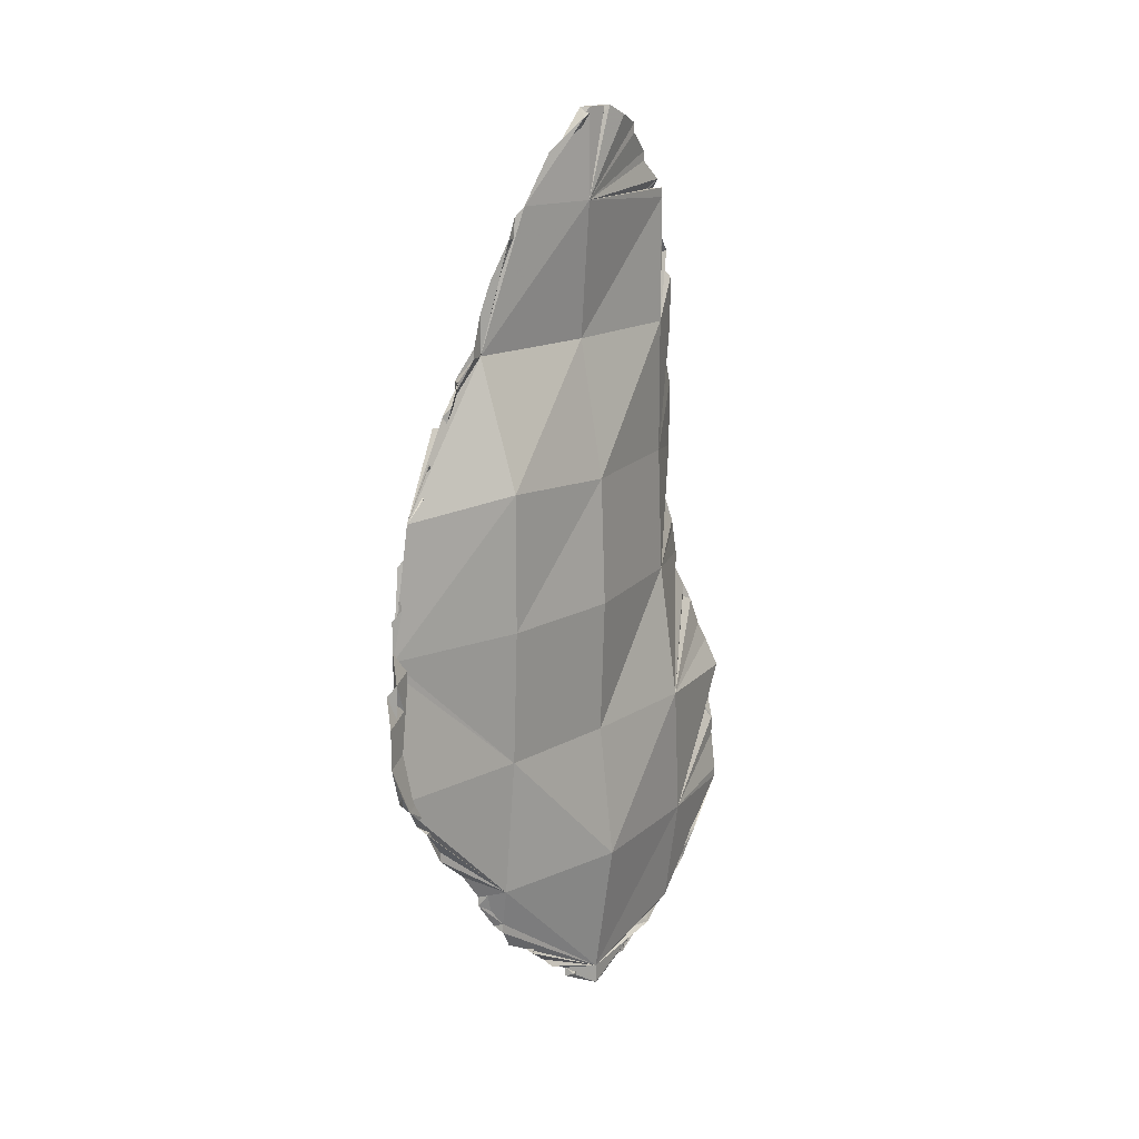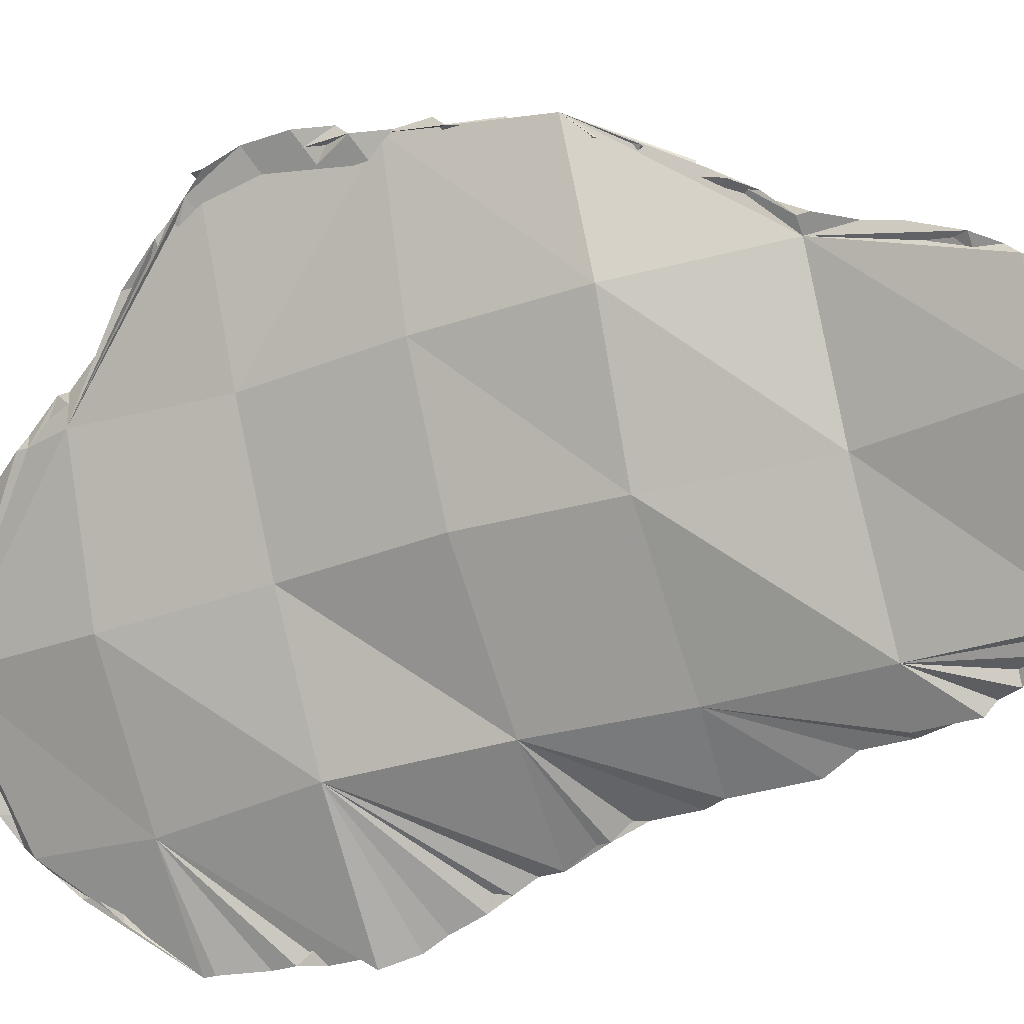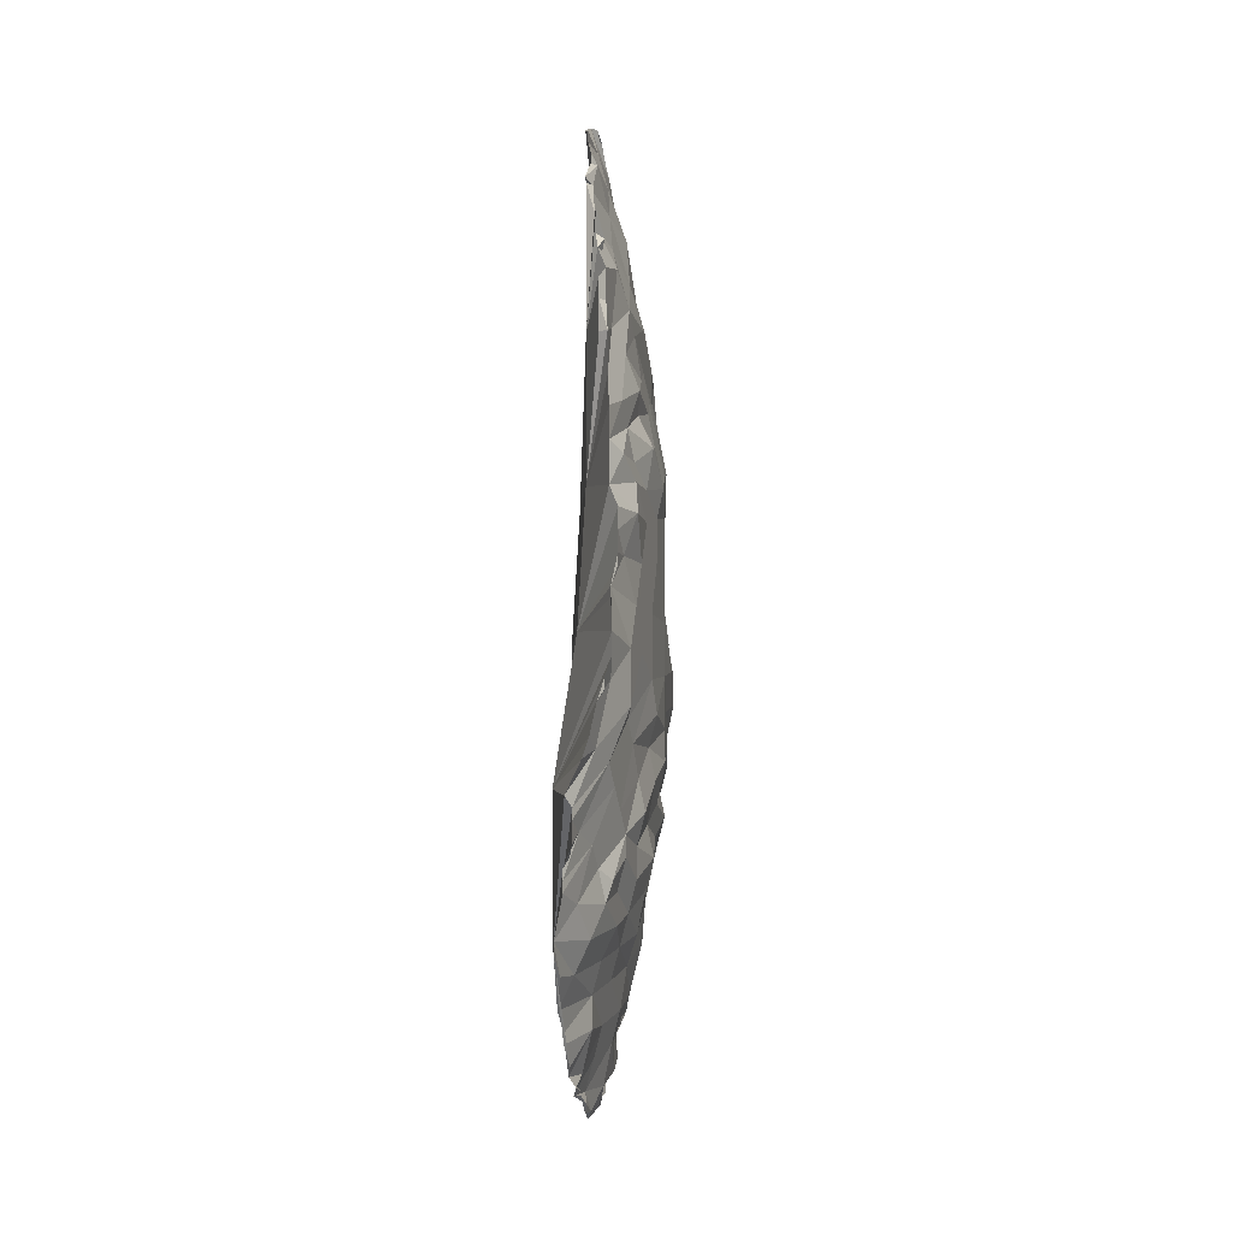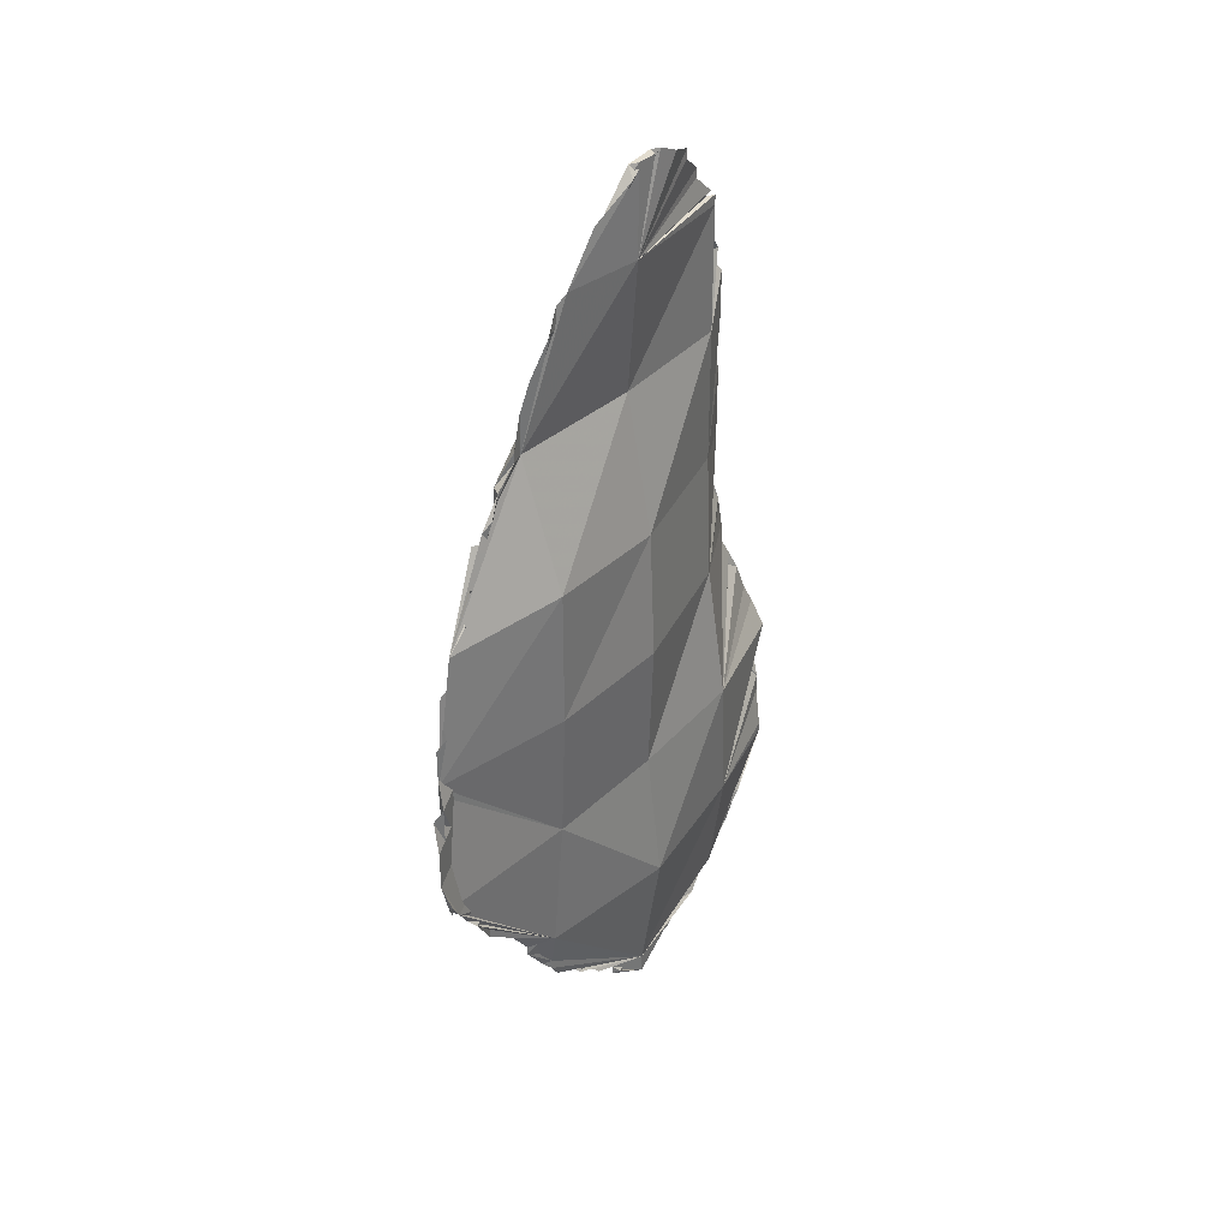
<metadata>
{"format":"obj","ext":"obj","renderer":"f3d","projection":"perspective","resolution":1024,"background":"white","views":[{"elev":16.0,"azim":-112.3,"up":"+Z"},{"elev":-29.0,"azim":-62.5,"up":"+Y"},{"elev":-6.4,"azim":39.3,"up":"+Z"},{"elev":35.6,"azim":-114.8,"up":"+Z"}]}
</metadata>
<code>
o Mesh 0
v 0.131 0.581 -0.031
v 0.138 0.573 -0.031
v 0.138 0.573 -0.03
v 0.139 0.573 -0.026
v 0.139 0.573 -0.025
v 0.139 0.573 -0.024
v 0.14 0.573 -0.022
v 0.14 0.573 -0.021
v 0.14 0.573 -0.02
v 0.14 0.573 -0.019
v 0.14 0.572 -0.018
v 0.13 0.582 -0.017
v 0.132 0.582 -0.042
v 0.133 0.581 -0.041
v 0.134 0.579 -0.039
v 0.134 0.579 -0.038
v 0.135 0.577 -0.036
v 0.137 0.575 -0.033
v 0.122 0.593 -0.031
v 0.141 0.573 -0.015
v 0.141 0.574 -0.013
v 0.141 0.575 -0.01
v 0.141 0.576 -0.009
v 0.124 0.594 -0.045
v 0.13 0.586 -0.044
v 0.13 0.585 -0.044
v 0.132 0.583 -0.043
v 0.123 0.594 -0.017
v 0.141 0.576 -0.008
v 0.141 0.577 -0.006
v 0.141 0.577 -0.004
v 0.132 0.583 -0.003
v 0.124 0.594 -0.047
v 0.125 0.593 -0.047
v 0.127 0.591 -0.046
v 0.128 0.589 -0.046
v 0.129 0.588 -0.045
v 0.117 0.606 -0.017
v 0.117 0.607 -0.031
v 0.14 0.578 -0.001
v 0.14 0.578 -0
v 0.14 0.579 0.002
v 0.123 0.598 -0.045
v 0.123 0.597 -0.045
v 0.124 0.596 -0.046
v 0.122 0.594 -0.003
v 0.118 0.607 -0.035
v 0.118 0.607 -0.036
v 0.119 0.606 -0.038
v 0.12 0.604 -0.039
v 0.12 0.603 -0.04
v 0.121 0.602 -0.041
v 0.122 0.601 -0.042
v 0.122 0.6 -0.043
v 0.123 0.598 -0.044
v 0.14 0.579 0.003
v 0.14 0.579 0.005
v 0.14 0.579 0.007
v 0.139 0.579 0.009
v 0.133 0.583 0.01
v 0.111 0.62 -0.017
v 0.116 0.606 -0.003
v 0.117 0.61 -0.031
v 0.117 0.61 -0.032
v 0.118 0.608 -0.035
v 0.139 0.579 0.013
v 0.139 0.579 0.015
v 0.111 0.619 -0.018
v 0.112 0.618 -0.02
v 0.112 0.617 -0.021
v 0.114 0.615 -0.024
v 0.114 0.615 -0.025
v 0.116 0.612 -0.028
v 0.112 0.62 -0.004
v 0.112 0.62 -0.003
v 0.123 0.594 0.01
v 0.139 0.579 0.016
v 0.138 0.58 0.019
v 0.138 0.58 0.023
v 0.137 0.58 0.023
v 0.133 0.583 0.024
v 0.111 0.62 -0.005
v 0.111 0.621 -0.006
v 0.11 0.621 -0.009
v 0.11 0.621 -0.01
v 0.11 0.621 -0.012
v 0.11 0.621 -0.013
v 0.11 0.62 -0.016
v 0.11 0.62 -0.017
v 0.116 0.606 0.011
v 0.137 0.58 0.026
v 0.137 0.58 0.028
v 0.113 0.618 0.01
v 0.113 0.618 0.009
v 0.113 0.618 0.008
v 0.113 0.618 0.007
v 0.113 0.619 0.006
v 0.113 0.619 0.004
v 0.112 0.619 0.002
v 0.112 0.62 0.001
v 0.112 0.62 -0
v 0.112 0.62 -0.002
v 0.126 0.595 0.024
v 0.137 0.581 0.029
v 0.136 0.581 0.031
v 0.136 0.582 0.032
v 0.135 0.582 0.035
v 0.134 0.583 0.035
v 0.133 0.583 0.037
v 0.12 0.608 0.024
v 0.117 0.613 0.019
v 0.117 0.613 0.018
v 0.117 0.614 0.018
v 0.116 0.615 0.015
v 0.115 0.615 0.015
v 0.115 0.616 0.013
v 0.114 0.616 0.012
v 0.114 0.617 0.011
v 0.119 0.609 0.024
v 0.118 0.611 0.022
v 0.117 0.612 0.02
v 0.124 0.595 0.038
v 0.133 0.583 0.038
v 0.12 0.608 0.028
v 0.119 0.609 0.025
v 0.121 0.603 0.038
v 0.121 0.604 0.037
v 0.12 0.605 0.035
v 0.12 0.606 0.033
v 0.12 0.607 0.031
v 0.133 0.584 0.038
v 0.132 0.584 0.039
v 0.131 0.586 0.041
v 0.131 0.586 0.042
v 0.129 0.588 0.044
v 0.129 0.588 0.045
v 0.124 0.595 0.047
v 0.124 0.596 0.047
v 0.123 0.596 0.046
v 0.122 0.6 0.043
v 0.127 0.59 0.046
v 0.126 0.592 0.047
v 0.126 0.593 0.047
v 0.125 0.593 0.047
v 0.119 0.612 -0.013
v 0.119 0.612 -0.01
v 0.12 0.61 -0.012
v 0.121 0.609 -0.015
v 0.117 0.614 -0.01
v 0.122 0.608 -0.01
v 0.122 0.608 -0.013
v 0.12 0.61 -0.017
v 0.117 0.613 -0.014
v 0.118 0.613 -0.007
v 0.121 0.609 -0.007
v 0.125 0.605 -0.014
v 0.123 0.606 -0.019
v 0.115 0.616 -0.011
v 0.115 0.616 -0.007
v 0.125 0.605 -0.011
v 0.125 0.606 -0.008
v 0.124 0.605 -0.017
v 0.118 0.611 -0.018
v 0.121 0.608 -0.021
v 0.115 0.615 -0.015
v 0.117 0.615 -0.004
v 0.12 0.611 -0.004
v 0.124 0.607 -0.005
v 0.128 0.601 -0.013
v 0.127 0.601 -0.016
v 0.126 0.602 -0.022
v 0.124 0.603 -0.025
v 0.112 0.619 -0.012
v 0.112 0.619 -0.008
v 0.113 0.618 -0.004
v 0.128 0.601 -0.009
v 0.128 0.602 -0.005
v 0.127 0.602 -0.019
v 0.116 0.613 -0.02
v 0.119 0.609 -0.023
v 0.122 0.605 -0.027
v 0.113 0.617 -0.017
v 0.115 0.617 -0.001
v 0.119 0.613 -0.001
v 0.122 0.608 -0.001
v 0.126 0.603 -0.001
v 0.131 0.597 -0.014
v 0.131 0.597 -0.011
v 0.13 0.597 -0.018
v 0.129 0.598 -0.021
v 0.127 0.599 -0.027
v 0.125 0.601 -0.031
v 0.131 0.597 -0.006
v 0.131 0.597 -0.001
v 0.114 0.615 -0.021
v 0.117 0.612 -0.024
v 0.119 0.608 -0.028
v 0.128 0.598 -0.024
v 0.121 0.605 -0.031
v 0.113 0.619 0.001
v 0.117 0.615 0.002
v 0.12 0.611 0.002
v 0.123 0.607 0.003
v 0.126 0.603 0.004
v 0.133 0.593 -0.016
v 0.133 0.592 -0.013
v 0.134 0.592 -0.01
v 0.132 0.593 -0.02
v 0.132 0.594 -0.023
v 0.131 0.594 -0.026
v 0.128 0.595 -0.033
v 0.122 0.603 -0.035
v 0.135 0.59 -0.007
v 0.131 0.597 0.005
v 0.117 0.609 -0.031
v 0.13 0.594 -0.03
v 0.125 0.599 -0.036
v 0.114 0.617 0.004
v 0.117 0.614 0.005
v 0.12 0.611 0.006
v 0.122 0.608 0.008
v 0.135 0.59 -0.001
v 0.127 0.602 0.007
v 0.134 0.592 0.004
v 0.135 0.589 -0.019
v 0.135 0.588 -0.016
v 0.136 0.586 -0.013
v 0.134 0.589 -0.022
v 0.134 0.589 -0.025
v 0.133 0.589 -0.028
v 0.132 0.589 -0.031
v 0.128 0.594 -0.037
v 0.121 0.602 -0.039
v 0.123 0.607 0.01
v 0.137 0.586 -0.005
v 0.131 0.597 0.009
v 0.134 0.592 0.008
v 0.137 0.584 -0.011
v 0.131 0.589 -0.034
v 0.124 0.598 -0.04
v 0.114 0.617 0.008
v 0.116 0.615 0.009
v 0.118 0.613 0.011
v 0.119 0.611 0.013
v 0.138 0.584 -0.001
v 0.137 0.586 0.003
v 0.128 0.601 0.011
v 0.136 0.588 0.007
v 0.136 0.585 -0.021
v 0.137 0.583 -0.019
v 0.138 0.581 -0.017
v 0.136 0.585 -0.023
v 0.135 0.585 -0.026
v 0.135 0.585 -0.029
v 0.134 0.584 -0.032
v 0.127 0.594 -0.04
v 0.13 0.589 -0.038
v 0.121 0.609 0.015
v 0.139 0.582 -0.01
v 0.139 0.582 -0.005
v 0.131 0.597 0.013
v 0.134 0.593 0.011
v 0.124 0.605 0.013
v 0.136 0.588 0.01
v 0.139 0.579 -0.015
v 0.133 0.584 -0.035
v 0.124 0.598 -0.043
v 0.117 0.613 0.017
v 0.139 0.581 0.003
v 0.139 0.583 0.007
v 0.128 0.601 0.014
v 0.138 0.584 0.01
v 0.137 0.582 -0.025
v 0.137 0.58 -0.024
v 0.138 0.578 -0.022
v 0.139 0.575 -0.021
v 0.137 0.581 -0.027
v 0.137 0.579 -0.03
v 0.136 0.578 -0.033
v 0.126 0.594 -0.044
v 0.129 0.589 -0.041
v 0.133 0.584 -0.038
v 0.119 0.611 0.019
v 0.122 0.608 0.017
v 0.14 0.576 -0.014
v 0.14 0.578 -0.008
v 0.131 0.596 0.016
v 0.133 0.593 0.015
v 0.136 0.589 0.014
v 0.125 0.605 0.015
v 0.137 0.585 0.012
v 0.128 0.589 -0.044
v 0.131 0.585 -0.042
v 0.128 0.6 0.017
v 0.139 0.581 0.012
v 0.138 0.576 -0.027
v 0.119 0.611 0.022
v 0.12 0.61 0.02
v 0.125 0.604 0.018
v 0.13 0.596 0.02
v 0.133 0.592 0.018
v 0.135 0.588 0.017
v 0.137 0.584 0.015
v 0.122 0.607 0.019
v 0.127 0.6 0.021
v 0.121 0.608 0.025
v 0.121 0.607 0.022
v 0.124 0.604 0.022
v 0.13 0.595 0.023
v 0.133 0.591 0.021
v 0.136 0.587 0.019
v 0.138 0.582 0.017
v 0.127 0.6 0.024
v 0.124 0.604 0.025
v 0.123 0.604 0.028
v 0.13 0.595 0.027
v 0.133 0.59 0.025
v 0.136 0.585 0.022
v 0.122 0.604 0.031
v 0.127 0.599 0.028
v 0.126 0.599 0.031
v 0.134 0.588 0.027
v 0.136 0.583 0.024
v 0.121 0.604 0.035
v 0.125 0.599 0.035
v 0.13 0.593 0.031
v 0.128 0.595 0.036
v 0.132 0.588 0.033
v 0.135 0.585 0.03
v 0.137 0.581 0.026
v 0.123 0.6 0.039
v 0.126 0.595 0.04
v 0.13 0.59 0.037
v 0.129 0.591 0.04
v 0.134 0.583 0.034
v 0.132 0.585 0.038
v 0.125 0.596 0.043
v 0.127 0.592 0.044
v 0.131 0.587 0.041
f 212 199 192
f 87 68 88
f 100 200 101
f 201 183 200
f 202 184 201
f 203 185 202
f 204 186 203
f 193 194 213
f 214 194 204
f 189 205 208
f 187 206 205
f 188 207 206
f 193 213 207
f 208 209 190
f 69 68 195 70
f 195 196 72
f 196 197 73
f 197 199 215
f 209 210 198
f 210 216 191
f 211 191 216
f 217 192 211
f 212 192 217
f 65 199 212
f 88 68 61 89
f 99 200 100
f 218 201 200
f 219 202 201
f 220 203 202
f 221 204 203
f 213 194 222
f 214 204 223
f 224 194 214
f 208 205 225
f 205 206 226
f 206 207 227
f 227 207 213
f 228 209 208
f 70 195 72 71
f 196 73 72
f 197 215 73
f 65 215 199
f 229 210 209
f 230 216 210
f 231 211 216
f 217 211 232
f 233 212 217
f 48 65 212 49
f 98 218 200 99
f 219 201 218
f 220 202 219
f 221 203 220
f 234 204 221
f 213 222 235
f 224 222 194
f 236 214 223
f 234 223 204
f 237 224 214
f 208 225 228
f 205 226 225
f 206 227 226
f 227 213 238
f 228 229 209
f 73 215 63
f 64 215 65
f 229 230 210
f 230 231 216
f 231 239 211
f 240 217 232
f 232 211 239
f 233 217 240
f 49 212 233 50
f 65 48 47
f 97 218 98
f 241 219 218
f 242 220 219
f 243 221 220
f 244 234 221
f 238 213 235
f 235 222 245
f 246 222 224
f 236 223 247
f 237 214 236
f 247 223 234
f 248 224 237
f 228 225 249
f 249 225 226
f 250 226 227
f 251 227 238
f 252 229 228
f 63 215 64
f 253 230 229
f 254 231 230
f 255 239 231
f 240 232 256
f 232 239 257
f 52 233 240 53
f 50 233 51
f 96 241 218 97
f 242 219 241
f 243 220 242
f 244 221 243
f 258 234 244
f 238 235 259
f 235 245 260
f 246 245 222
f 248 246 224
f 261 236 247
f 262 237 236
f 247 234 263
f 264 248 237
f 228 249 252
f 249 226 250
f 250 227 251
f 251 238 265
f 252 253 229
f 253 254 230
f 254 255 231
f 255 266 239
f 267 240 256
f 256 232 257
f 257 239 266
f 51 233 52
f 53 240 267 54
f 95 241 96
f 118 242 241 94 93
f 116 243 242 117
f 114 244 243
f 268 258 244
f 258 263 234
f 265 238 259
f 259 235 260
f 260 245 41
f 269 245 246
f 270 246 248
f 261 247 271
f 262 236 261
f 264 237 262
f 271 247 263
f 272 248 264
f 273 252 249
f 274 249 250
f 275 250 251
f 276 251 265
f 273 253 252
f 277 254 253
f 278 255 254
f 279 266 255
f 267 256 280
f 256 257 281
f 257 266 282
f 54 267 55
f 94 241 95
f 117 242 118
f 115 114 243 116
f 268 244 114
f 283 258 268
f 284 263 258
f 265 259 285
f 259 260 286
f 31 260 41 40
f 269 41 245
f 270 269 246
f 272 270 248
f 287 261 271
f 288 262 261
f 289 264 262
f 271 263 290
f 291 272 264
f 273 249 274
f 274 250 275
f 275 251 276
f 9 276 265 10
f 273 277 253
f 277 278 254
f 278 279 255
f 17 266 279
f 44 267 280 45
f 292 280 256
f 292 256 281
f 293 281 257
f 293 257 282
f 15 282 266 16
f 55 267 44 43
f 113 268 114
f 268 112 111 121 283
f 283 284 258
f 284 290 263
f 10 265 285 11
f 285 259 286
f 286 260 31 30
f 41 269 56 42
f 57 269 270 58
f 59 270 272
f 287 271 294
f 288 261 287
f 289 262 288
f 291 264 289
f 294 271 290
f 295 272 291
f 274 277 273
f 275 296 274
f 5 275 276 6
f 7 276 9 8
f 296 278 277
f 3 279 278
f 16 266 17
f 17 279 18
f 45 280 34 33
f 35 280 292 36
f 26 292 281
f 26 281 293
f 13 293 282 14
f 14 282 15
f 112 268 113
f 120 297 283 121
f 298 284 283
f 299 290 284
f 11 285 20
f 21 285 286 22
f 29 286 30
f 56 269 57
f 59 58 270
f 295 59 272
f 294 300 287
f 287 301 288
f 288 302 289
f 289 303 291
f 294 290 299
f 295 291 303
f 274 296 277
f 4 296 275 5
f 6 276 7
f 3 278 296
f 18 279 3 2
f 34 280 35
f 36 292 37
f 37 292 26 25
f 26 293 27
f 27 293 13
f 283 297 298
f 298 304 284
f 299 284 304
f 20 285 21
f 22 286 29 23
f 66 59 295
f 294 305 300
f 287 300 301
f 288 301 302
f 289 302 303
f 299 305 294
f 295 303 66
f 3 296 4
f 297 120 119 125 306
f 298 297 307
f 298 307 304
f 304 308 299
f 305 309 300
f 300 310 301
f 301 311 302
f 303 302 311
f 299 308 305
f 66 303 312
f 297 306 307
f 124 306 125
f 304 307 308
f 305 313 309
f 300 309 310
f 301 310 311
f 303 311 312
f 308 313 305
f 66 312 77 67
f 307 306 314
f 124 315 306
f 307 314 308
f 313 316 309
f 309 317 310
f 310 318 311
f 312 311 318
f 308 314 313
f 77 312 78
f 306 315 314
f 124 319 315
f 313 320 316
f 309 316 317
f 310 317 318
f 312 318 78
f 314 320 313
f 314 315 320
f 130 319 124
f 315 319 321
f 321 316 320
f 316 322 317
f 318 317 322
f 78 318 323
f 315 321 320
f 129 324 319 130
f 325 321 319
f 321 326 316
f 316 326 322
f 318 322 323
f 78 323 79
f 128 324 129
f 325 319 324
f 327 321 325
f 327 326 321
f 322 326 328
f 323 322 329
f 79 323 330 91 80
f 331 325 324
f 332 327 325
f 333 326 327
f 322 328 329
f 333 328 326
f 323 329 330
f 127 324 128
f 331 324 127 126
f 332 325 331
f 334 327 332
f 334 333 327
f 329 328 335
f 336 328 333
f 104 330 329 105
f 140 331 126
f 337 332 331
f 338 334 332
f 339 333 334
f 105 329 335 106
f 336 335 328
f 339 336 333
f 330 104 92 91
f 140 337 331
f 338 332 337
f 135 334 338
f 135 339 334
f 106 335 107
f 108 335 336 131 123 109
f 132 336 339 133
f 139 337 140
f 142 338 337 143
f 136 135 338 141
f 134 339 135
f 107 335 108
f 131 336 132
f 133 339 134
f 143 337 139 138 144
f 141 338 142
f 144 138 137
f 1 2 3 4 5 6 7 8
f 1 8 9 10 11 12
f 2 1 13 14 15 16 17 18
f 19 1 12
f 12 11 20 21 22 23
f 24 25 26 27 13 1
f 19 12 28
f 24 1 19
f 12 23 29 30 31 32
f 25 24 33 34 35 36 37
f 19 28 38
f 28 12 32
f 24 19 39
f 32 31 40 41 42
f 33 24 43 44 45
f 19 38 39
f 38 28 46
f 28 32 46
f 24 39 47 48 49 50 51 52 53 54 55 43
f 32 42 56 57 58 59 60
f 39 38 61
f 38 46 62
f 46 32 60
f 47 39 63 64 65
f 60 59 66 67
f 39 61 68 69 70 71 72 73 63
f 74 61 38 75
f 75 38 62
f 62 46 76
f 46 60 76
f 60 67 77 78 79 80 81
f 61 74 82 83 84 85 86 87 88 89
f 75 62 90
f 62 76 90
f 76 60 81
f 81 80 91 92
f 75 90 93 94 95 96 97 98 99 100 101 102
f 90 76 103
f 76 81 103
f 81 92 104 105 106 107 108 109
f 93 90 110 111 112 113 114 115 116 117 118
f 90 103 110
f 103 81 109
f 111 110 119 120 121
f 110 103 122
f 103 109 122
f 119 110 124 125
f 110 122 126 127 128 129 130 124
f 122 109 123 131 132 133 134 135 136
f 126 122 137 138 139 140
f 122 136 141 142 143 144 137
f 145 146 147
f 147 148 145
f 145 149 146
f 147 146 150
f 147 151 148
f 145 148 152
f 153 149 145
f 149 154 146
f 147 150 151
f 146 155 150
f 156 148 151
f 145 152 153
f 148 157 152
f 153 158 149
f 149 159 154
f 146 154 155
f 151 150 160
f 150 155 161
f 151 160 156
f 156 162 148
f 153 152 163
f 148 162 157
f 152 157 164
f 165 158 153
f 158 159 149
f 159 166 154
f 154 167 155
f 150 161 160
f 155 168 161
f 156 160 169
f 170 162 156
f 153 163 165
f 152 164 163
f 162 171 157
f 157 172 164
f 165 173 158
f 158 174 159
f 159 175 166
f 154 166 167
f 155 167 168
f 160 161 176
f 161 168 177
f 156 169 170
f 160 176 169
f 170 178 162
f 165 163 179
f 163 164 180
f 162 178 171
f 157 171 172
f 164 172 181
f 182 173 165
f 173 174 158
f 174 175 159
f 175 183 166
f 166 184 167
f 167 185 168
f 161 177 176
f 168 186 177
f 170 169 187
f 169 176 188
f 189 178 170
f 165 179 182
f 163 180 179
f 164 181 180
f 190 171 178
f 171 191 172
f 172 192 181
f 182 87 173
f 84 174 173 85
f 82 175 174 83
f 102 183 175
f 166 183 184
f 167 184 185
f 168 185 186
f 176 177 193
f 177 186 194
f 170 187 189
f 169 188 187
f 176 193 188
f 189 190 178
f 182 179 195
f 179 180 196
f 180 181 197
f 190 198 171
f 171 198 191
f 172 191 192
f 181 192 199
f 68 87 182
f 85 173 87 86
f 83 174 84
f 102 175 82 74 75
f 101 200 183 102
f 201 184 183
f 202 185 184
f 203 186 185
f 177 194 193
f 204 194 186
f 189 187 205
f 187 188 206
f 188 193 207
f 208 190 189
f 182 195 68
f 179 196 195
f 180 197 196
f 181 199 197
f 209 198 190
f 210 191 198
f 211 192 191

</code>
